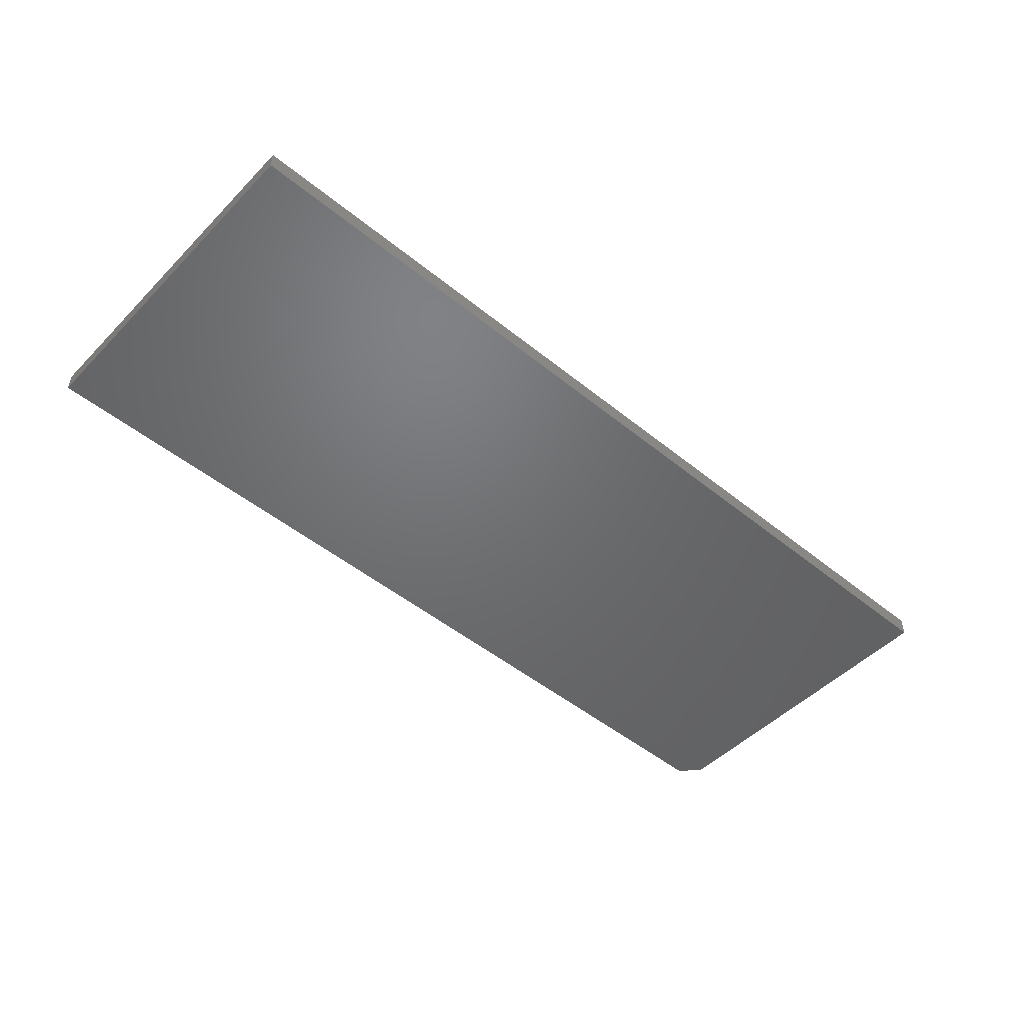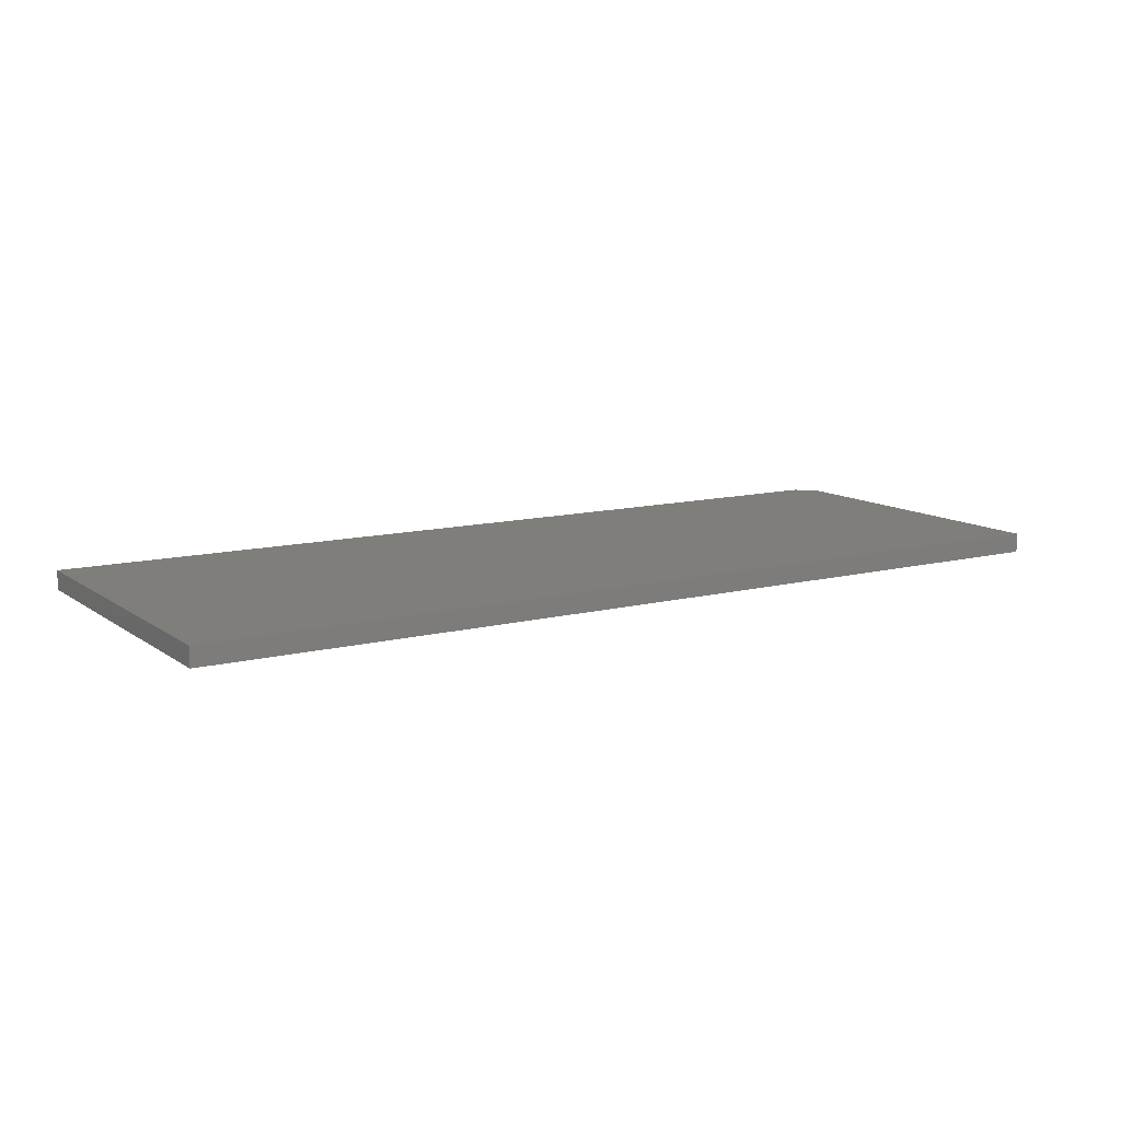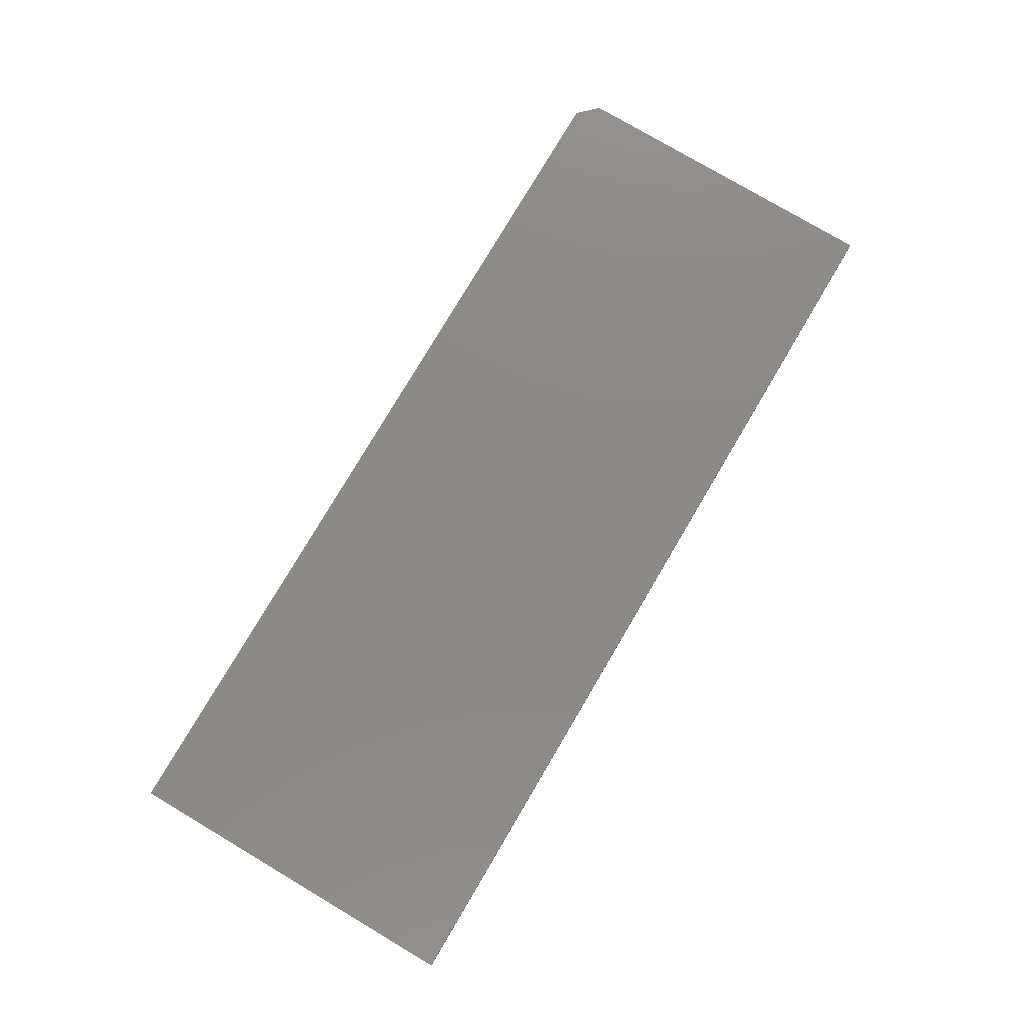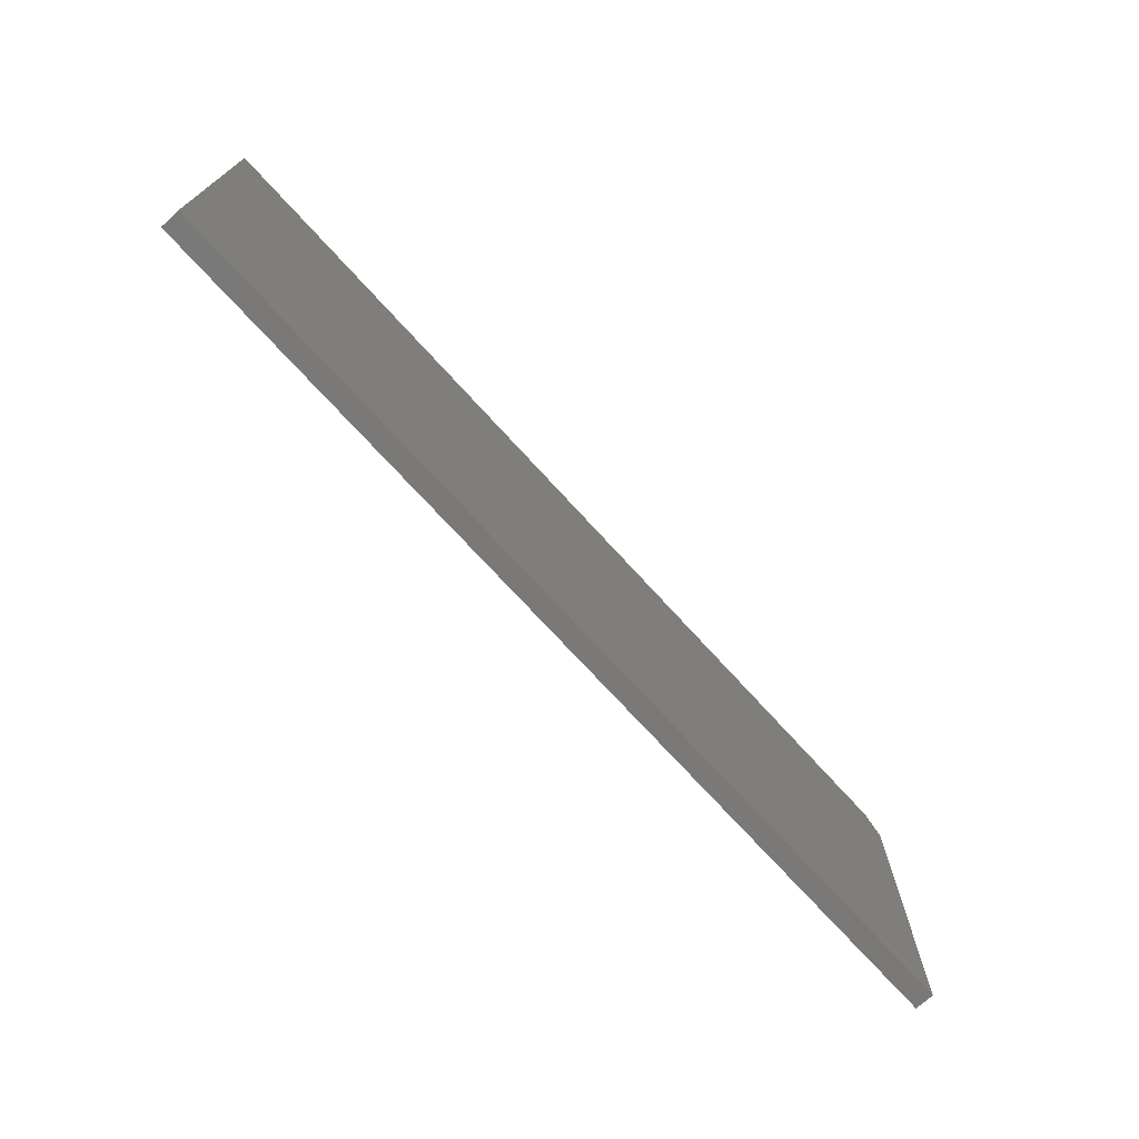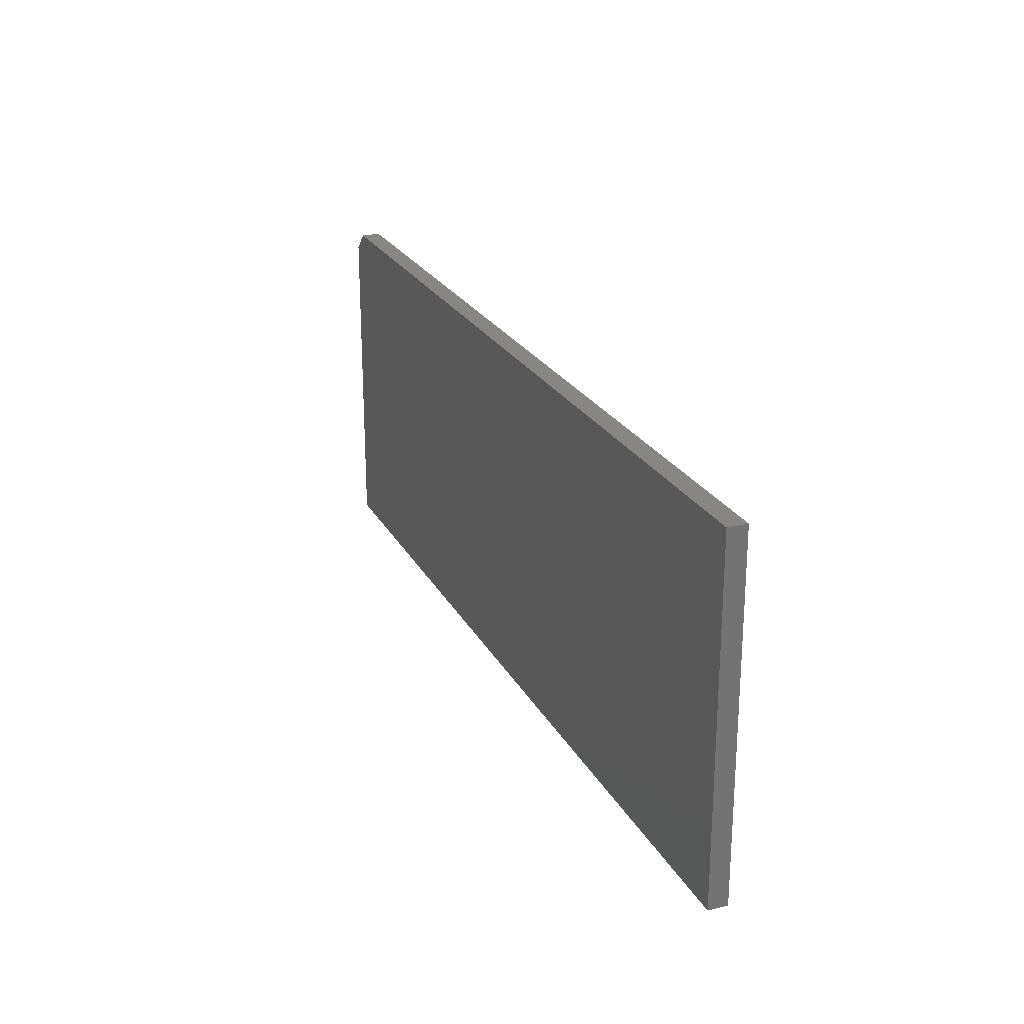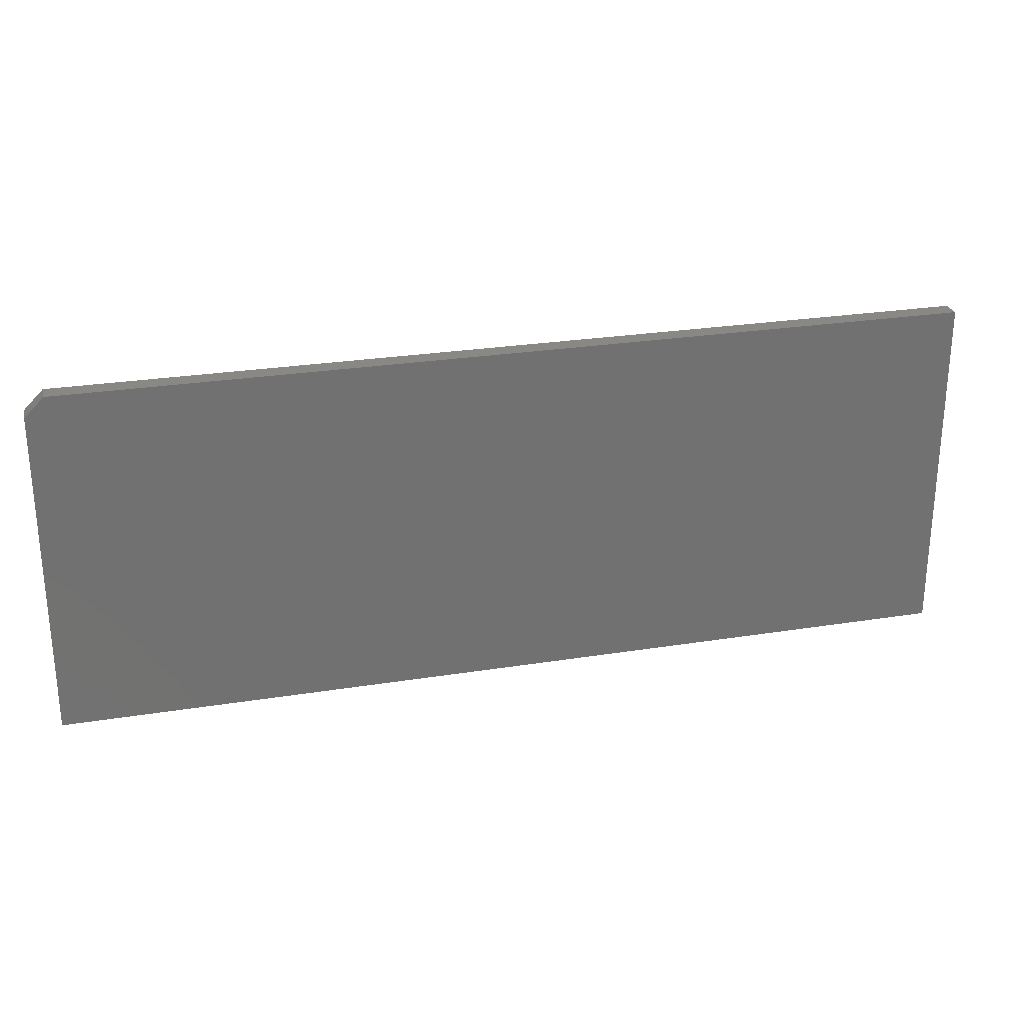
<metadata>
{"format":"stl","ext":"stl","renderer":"f3d","projection":"perspective","resolution":1024,"background":"white","views":[{"elev":-49.0,"azim":138.0,"up":"+Y"},{"elev":11.5,"azim":148.2,"up":"+Y"},{"elev":78.3,"azim":120.6,"up":"+Y"},{"elev":-72.4,"azim":132.3,"up":"+Z"},{"elev":23.5,"azim":68.1,"up":"+Z"},{"elev":26.3,"azim":-14.2,"up":"+Z"}]}
</metadata>
<code>
# stl→obj: 10 verts, 16 faces
v -0.75 -0.03125 -0.2891
v 0.75 -0.03125 -0.2891
v -0.75 -0.03125 0.2481
v 0.75 -0.03125 0.2794
v -0.7188 -0.03125 0.2794
v -0.7188 3.502e-17 0.2794
v 0.75 1.981e-16 0.2794
v -0.75 2.982e-17 0.2481
v 0.75 1.665e-16 -0.2891
v -0.75 0 -0.2891
f 1 2 3
f 3 2 4
f 3 4 5
f 6 7 8
f 8 7 9
f 8 9 10
f 3 8 1
f 1 8 10
f 4 7 5
f 5 7 6
f 8 3 6
f 6 3 5
f 2 9 4
f 4 9 7
f 1 10 2
f 2 10 9

</code>
